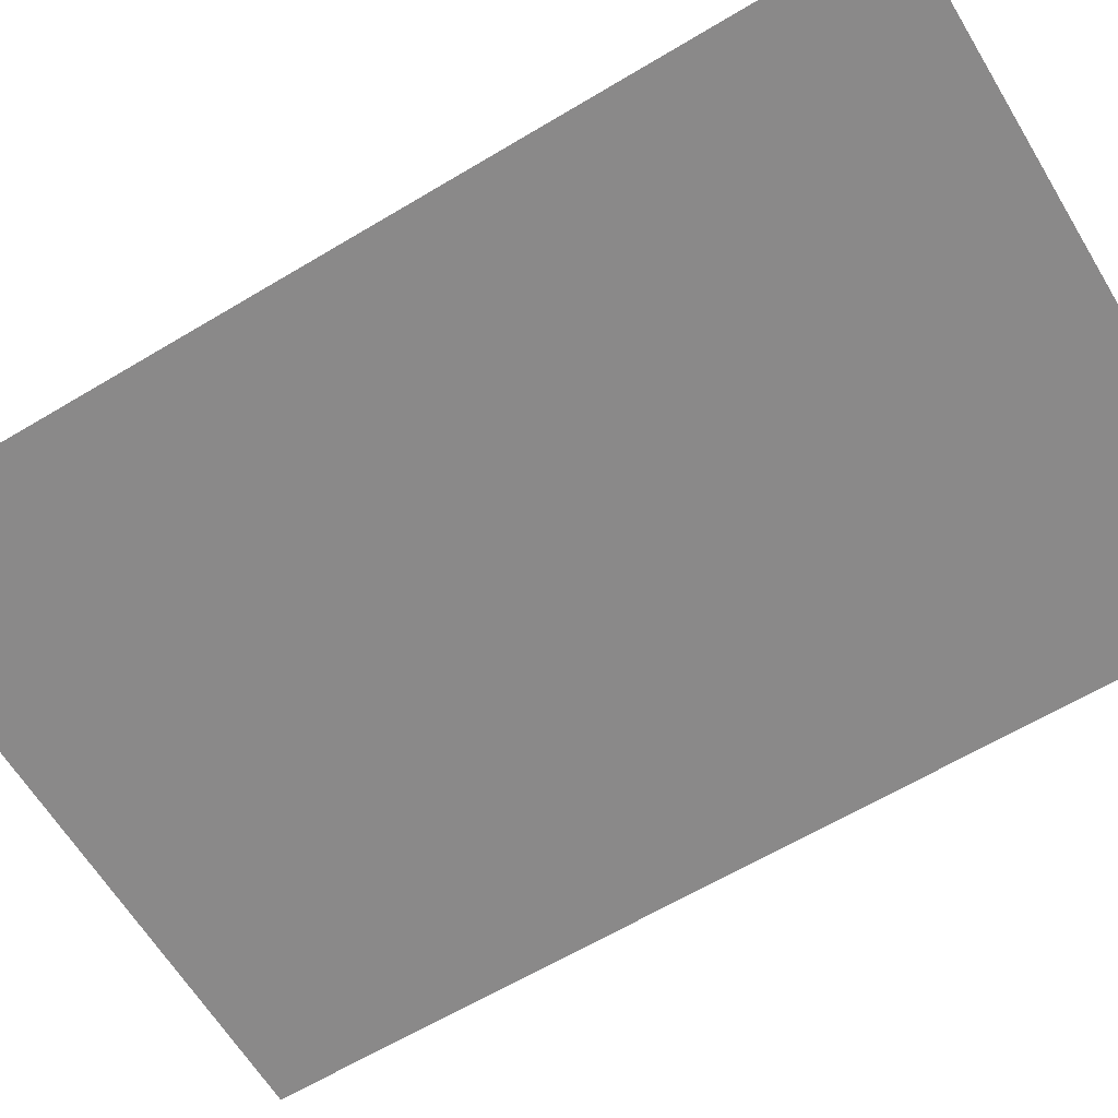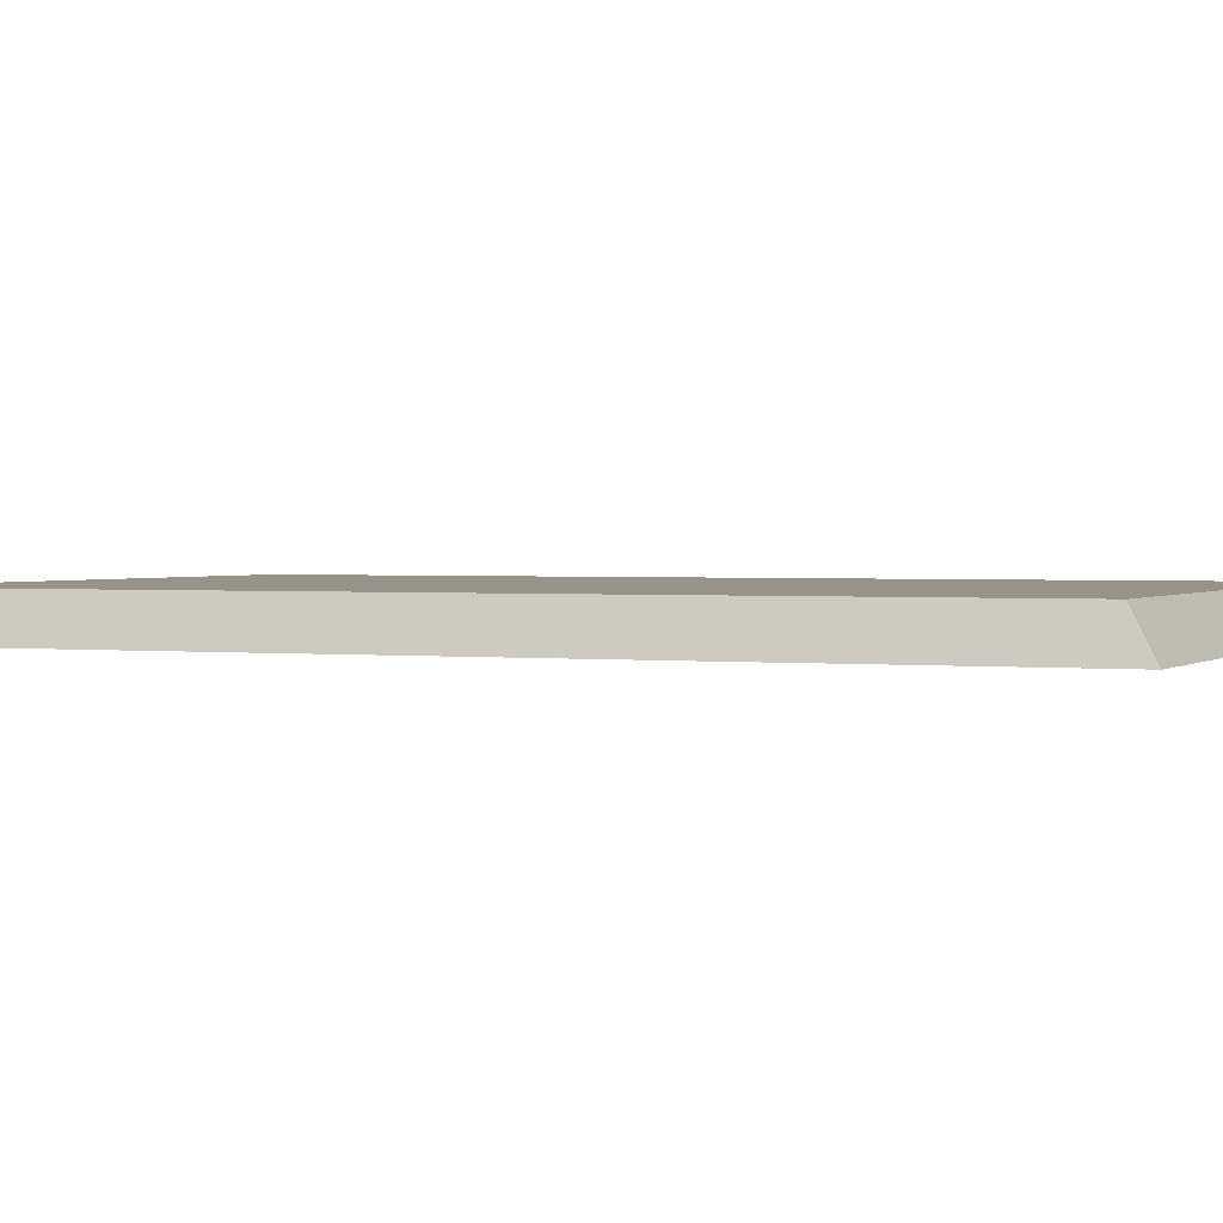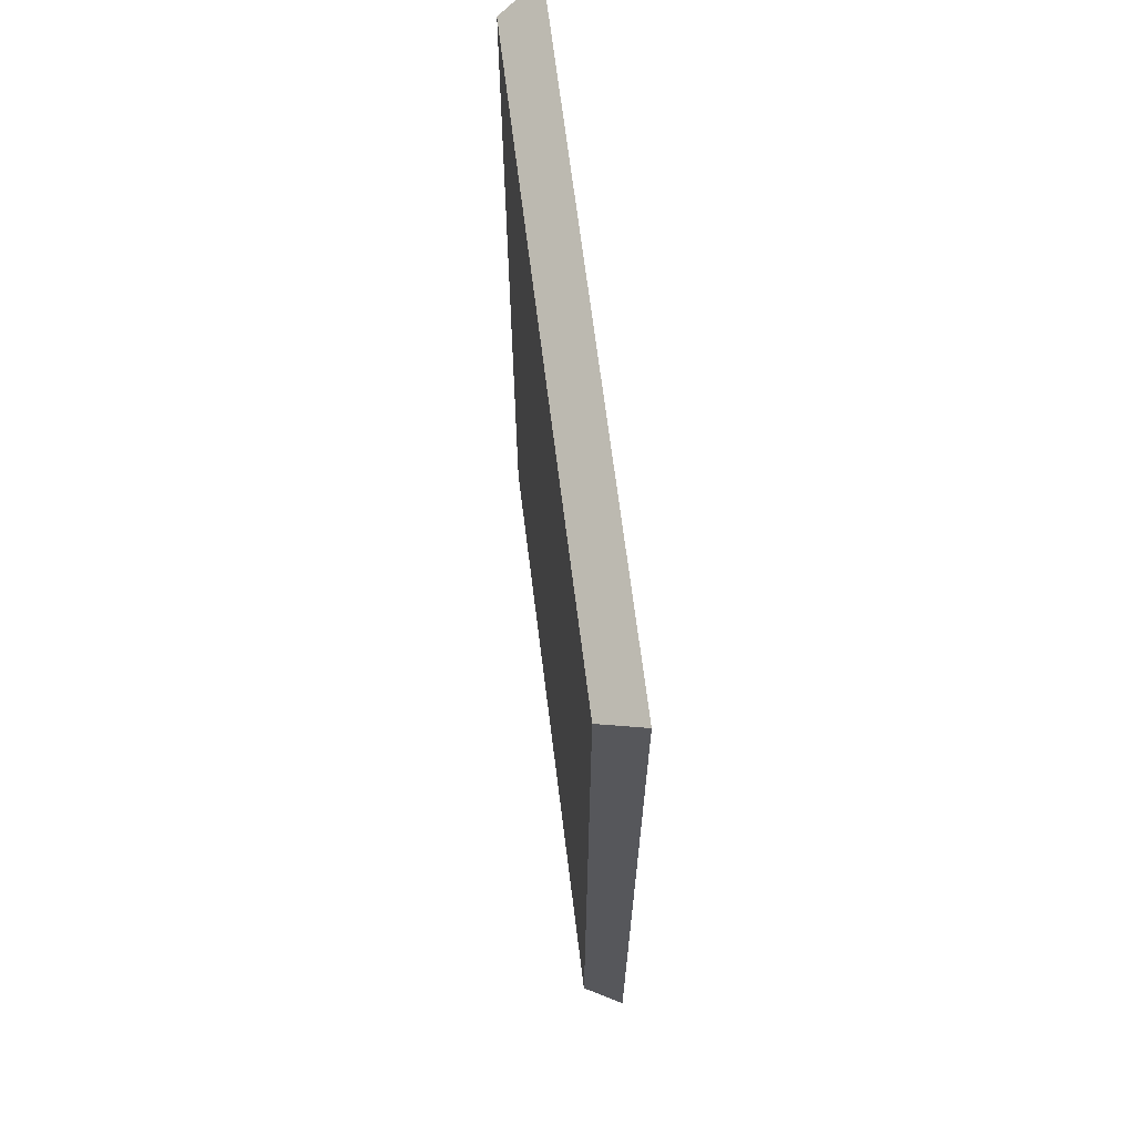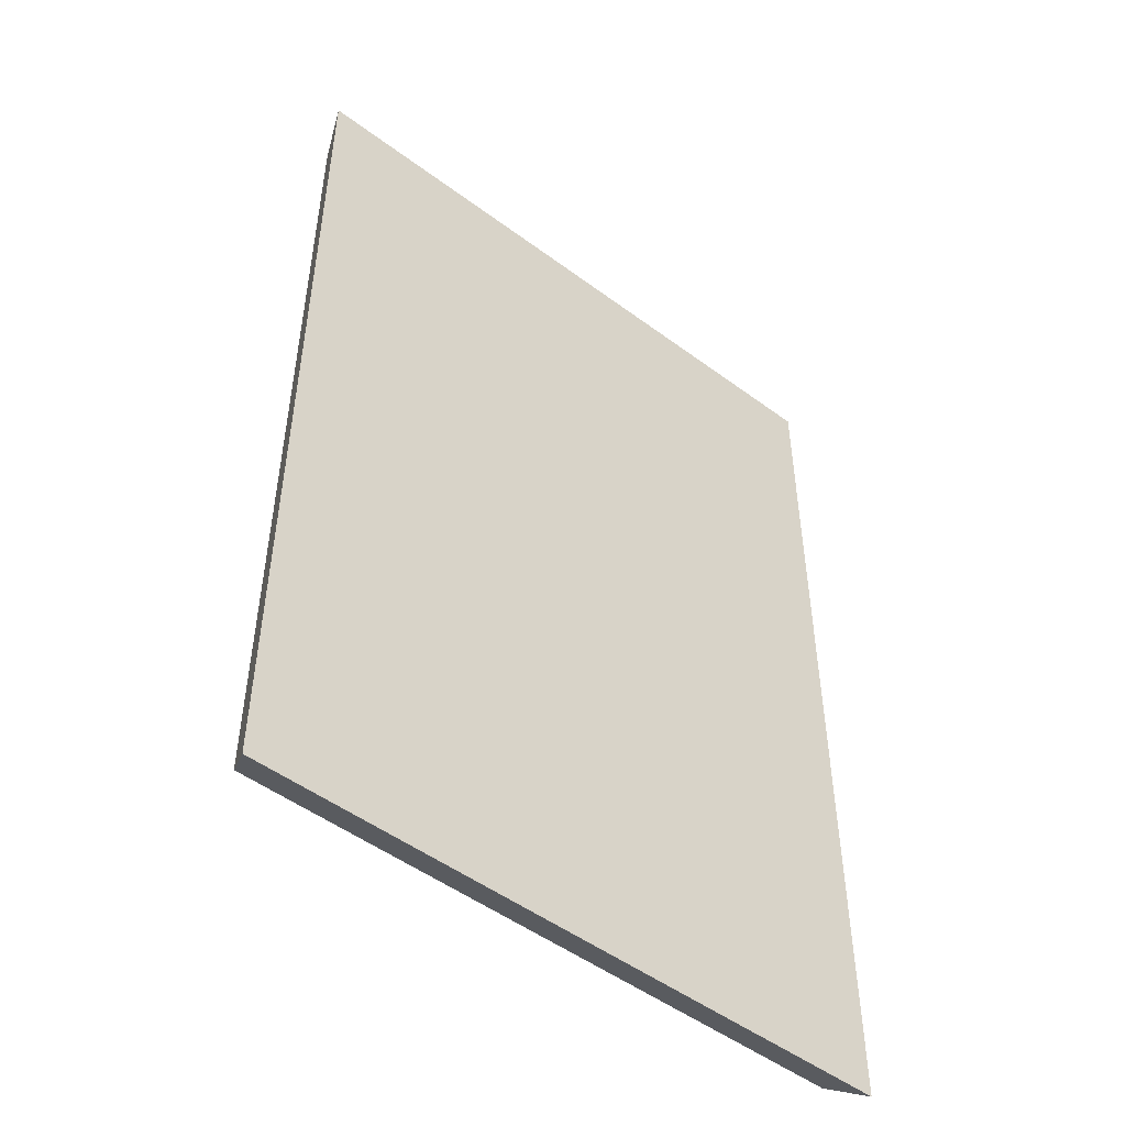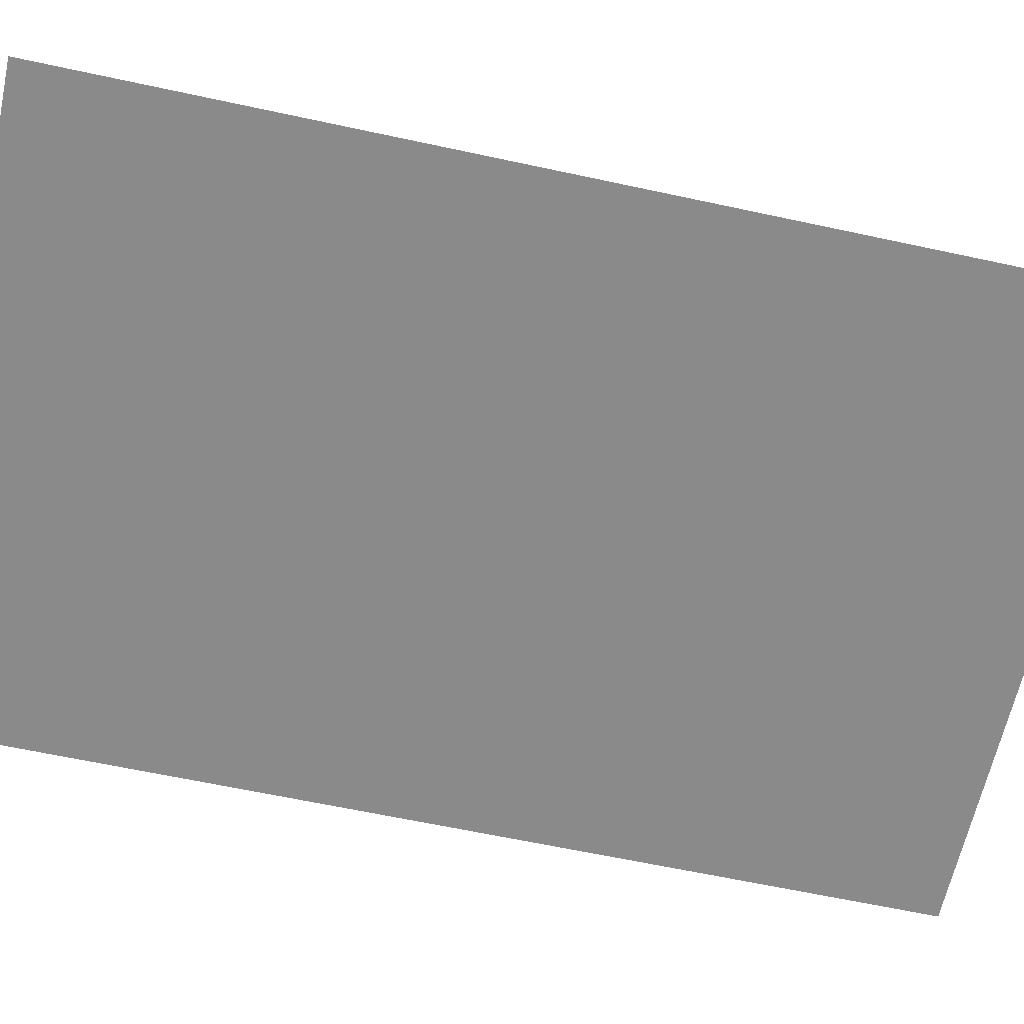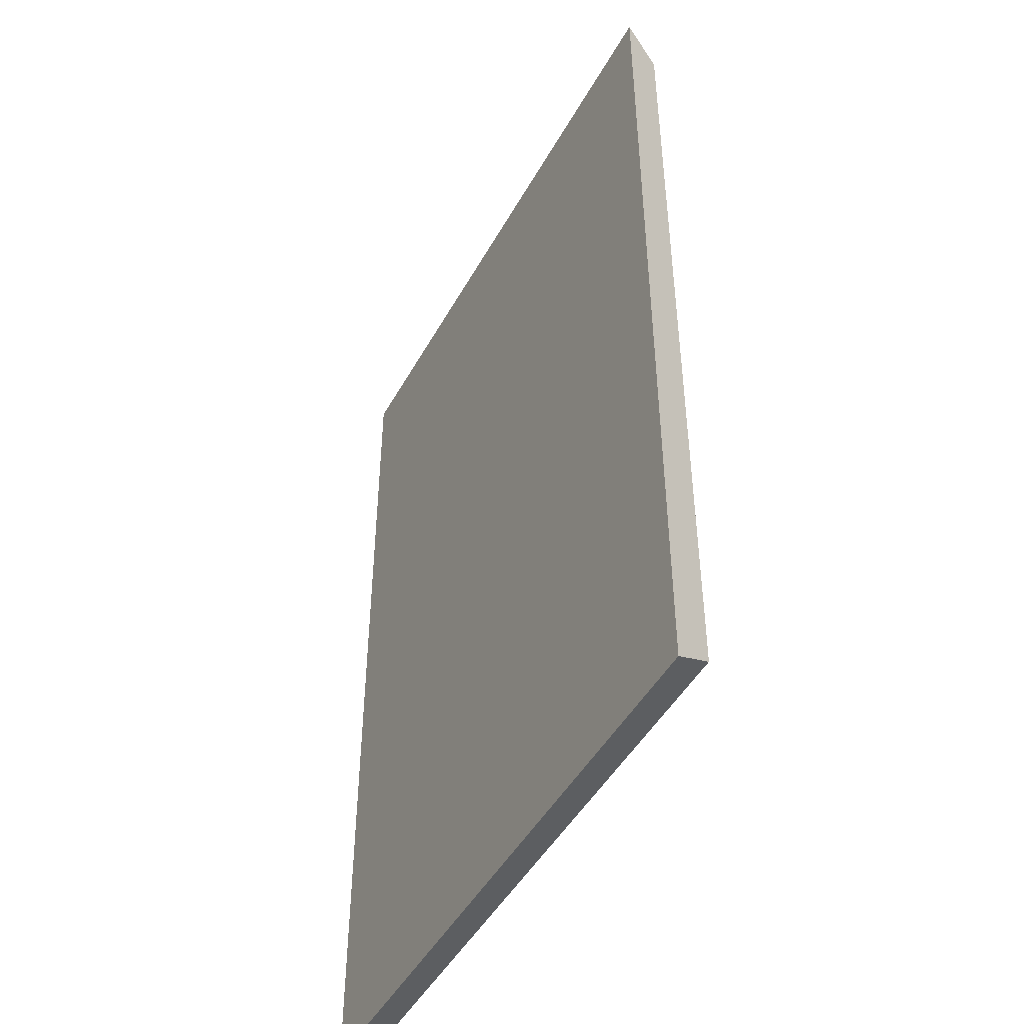
<metadata>
{"format":"obj","ext":"obj","renderer":"f3d","projection":"perspective","resolution":1024,"background":"white","views":[{"elev":-63.3,"azim":-58.8,"up":"+Y"},{"elev":1.6,"azim":-66.9,"up":"+Y"},{"elev":68.1,"azim":-97.1,"up":"+Z"},{"elev":-50.2,"azim":-39.2,"up":"+Z"},{"elev":-63.6,"azim":77.7,"up":"+Y"},{"elev":-47.0,"azim":62.3,"up":"+Z"}]}
</metadata>
<code>
o 50x75_rec.001
v -1 0.003986 1.5
v -0.9486 0.1289 1.423
v -1 0.003986 -1.5
v -0.9486 0.1289 -1.423
v 1 0.003986 1.5
v 0.9486 0.1289 1.423
v 1 0.003986 -1.5
v 0.9486 0.1289 -1.423
f 1 2 4 3
f 3 4 8 7
f 7 8 6 5
f 5 6 2 1
f 3 7 5 1
f 8 4 2 6

</code>
